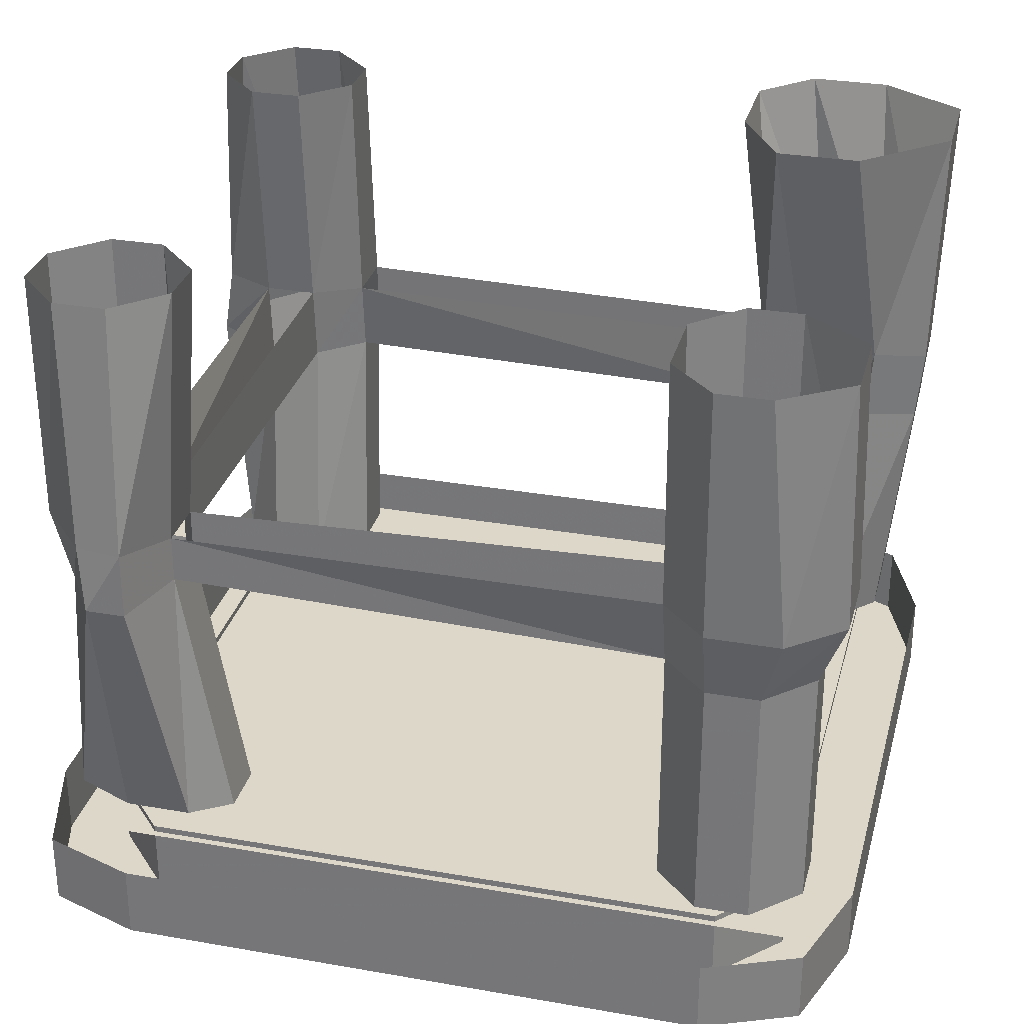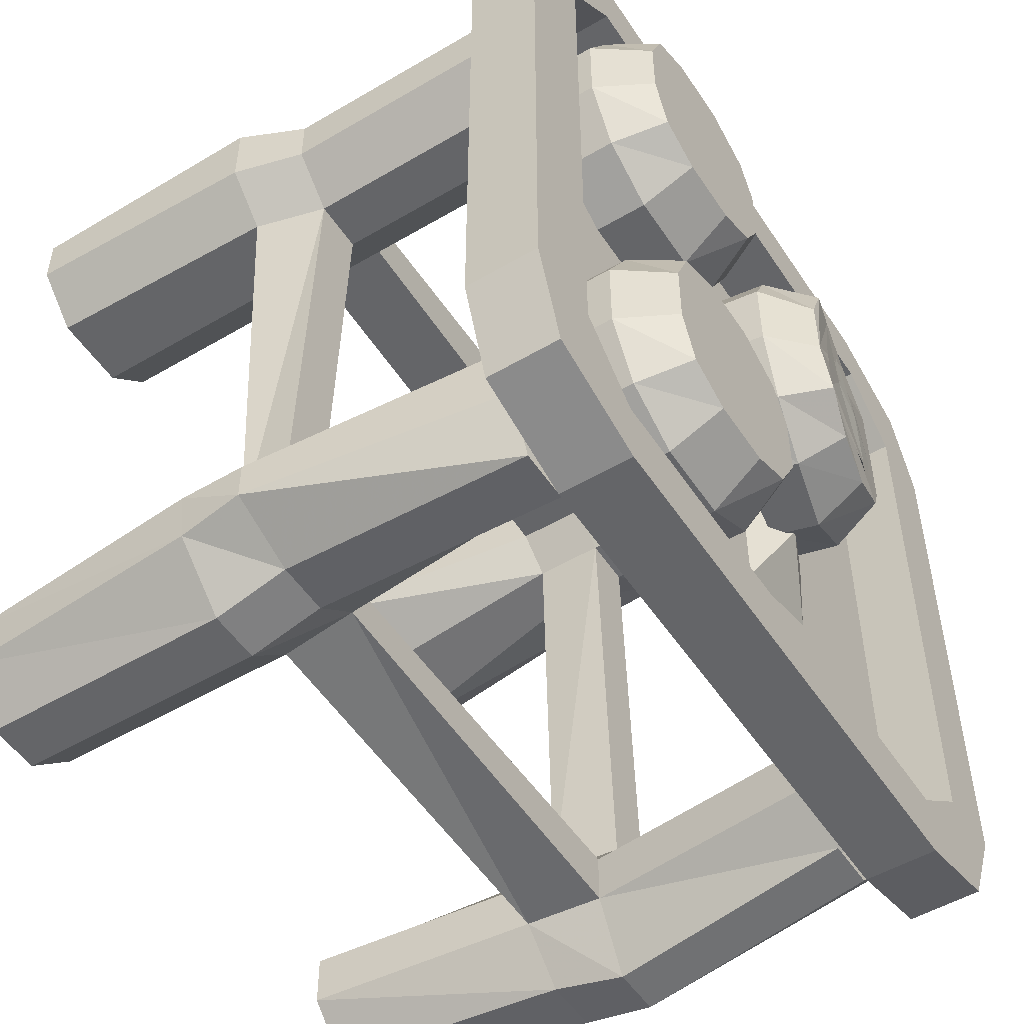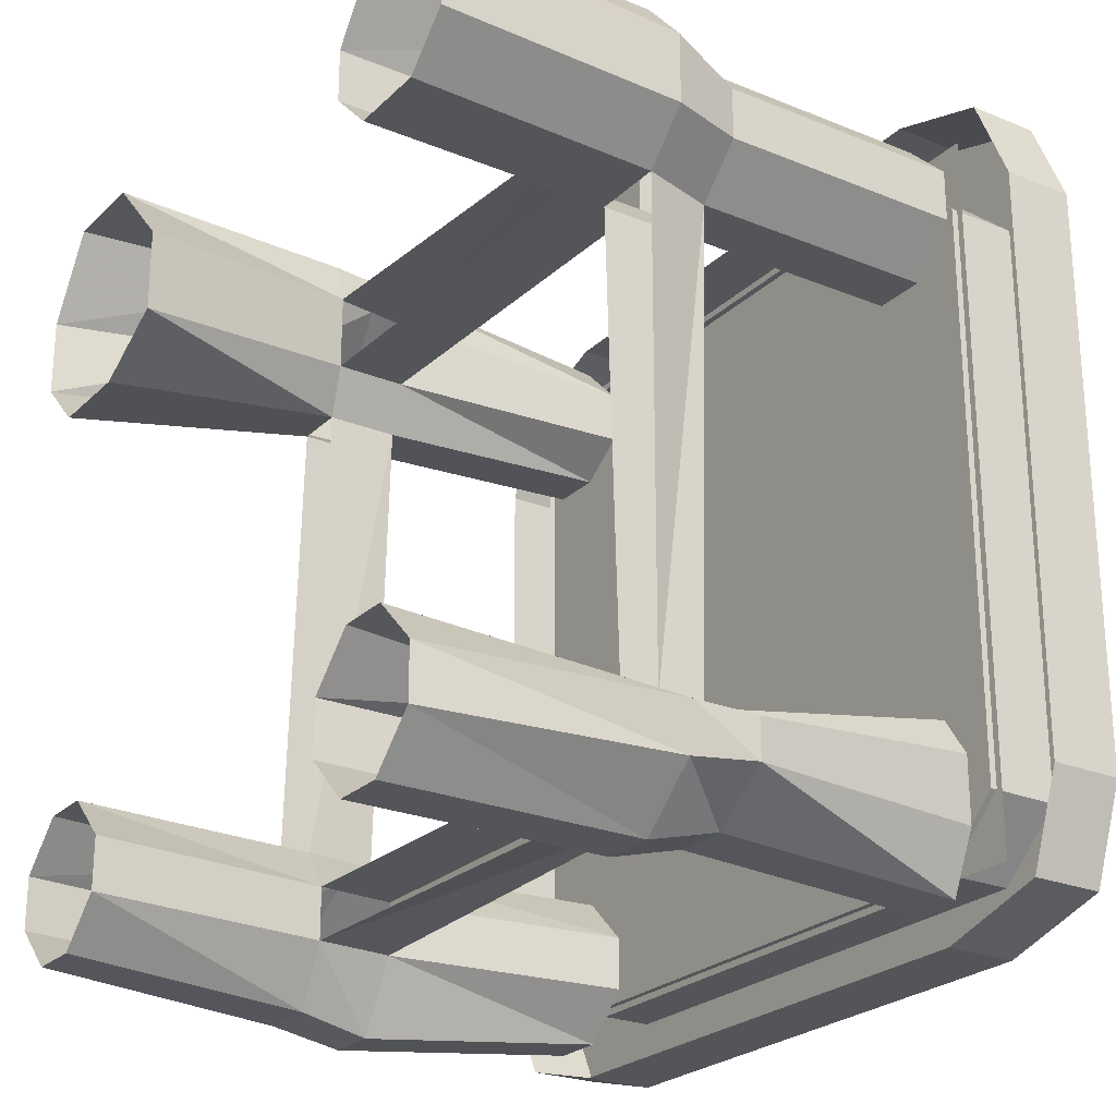
<metadata>
{"format":"obj","ext":"obj","renderer":"f3d","projection":"perspective","resolution":1024,"background":"white","views":[{"elev":30.3,"azim":-75.7,"up":"+Y"},{"elev":-51.5,"azim":-57.4,"up":"+Z"},{"elev":-24.5,"azim":-123.8,"up":"+Z"}]}
</metadata>
<code>
v 0.4375 -0.2969 -0.3984
v 0.375 -0.2969 -0.4688
v 0.3516 0 -0.4531
v 0.4062 0 -0.3984
v 0.4375 -0.2969 -0.3359
v 0.4453 -0.375 -0.3359
v 0.4453 -0.375 -0.3984
v 0.375 -0.3828 -0.4844
v 0.3047 -0.2969 -0.4688
v 0.2891 0 -0.4531
v 0.2578 -0.2891 -0.3984
v 0.2344 0 -0.3984
v 0.2578 -0.2891 -0.3359
v 0.2344 0 -0.3359
v 0.3047 -0.2969 -0.2812
v 0.2891 0 -0.2812
v 0.375 -0.2969 -0.2812
v 0.3516 0 -0.2812
v 0.4062 0 -0.3359
v 0.3125 -0.3828 -0.4844
v 0.2656 -0.3828 -0.3984
v -0.2422 -0.3828 -0.3828
v -0.2422 -0.2969 -0.3984
v -0.2969 -0.2969 -0.4531
v -0.2969 0 -0.4531
v -0.2422 0 -0.3984
v -0.2422 -0.2969 -0.3359
v -0.2422 0 -0.3359
v -0.2969 -0.3125 -0.3047
v -0.2969 -0.3672 -0.3047
v -0.2422 -0.3828 -0.3359
v 0.2656 -0.3828 -0.3359
v 0.3125 -0.3828 -0.2812
v 0.2891 -0.3828 0.2734
v 0.2891 -0.2969 0.2734
v 0.2578 -0.2891 0.3281
v 0.1953 0 0.2891
v 0.2891 0 0.2344
v 0.3516 -0.2969 0.2734
v 0.3984 0 0.2344
v 0.4453 -0.2734 0.3281
v 0.4375 -0.4062 0.3281
v 0.3516 -0.3828 0.2734
v 0.375 -0.3828 -0.2812
v 0.3516 -0.6797 -0.2812
v 0.4062 -0.6797 -0.3359
v 0.4062 -0.6797 -0.3984
v 0.3516 -0.6797 -0.4531
v 0.2891 -0.6797 -0.4531
v 0.2344 -0.6797 -0.3984
v -0.2656 -0.6797 -0.2969
v -0.2656 -0.6797 -0.375
v -0.2969 -0.3828 -0.4297
v -0.3594 -0.2969 -0.4531
v -0.3594 0 -0.4531
v 0.2344 -0.6797 -0.3359
v 0.2891 -0.6797 -0.2812
v 0.3516 -0.6797 0.2891
v 0.2891 -0.6797 0.2891
v 0.2578 -0.375 0.3281
v -0.2422 -0.3828 0.3281
v -0.2422 -0.2969 0.3281
v -0.2969 -0.2969 0.2734
v -0.2969 0 0.2734
v -0.2422 0 0.3281
v -0.2422 -0.2891 0.3906
v -0.2422 0 0.3906
v -0.2969 -0.2969 0.4766
v -0.2969 -0.3828 0.4453
v -0.2422 -0.3828 0.3906
v 0.2578 -0.375 0.4141
v 0.2578 -0.2891 0.4219
v 0.2891 -0.2969 0.4844
v 0.2891 0 0.4922
v 0.1953 0 0.3906
v -0.4141 0 -0.3984
v -0.4297 -0.2969 -0.3906
v -0.4141 0 -0.3359
v -0.4375 -0.2969 -0.3359
v -0.3594 0 -0.2812
v -0.3594 -0.3125 -0.3047
v -0.2969 0 -0.2812
v -0.3594 -0.3828 -0.4297
v -0.4375 -0.375 -0.3828
v -0.4375 -0.375 -0.3359
v -0.3594 -0.3672 -0.3047
v -0.3594 -0.3828 0.2734
v -0.3828 -0.2969 0.2734
v -0.4375 -0.2969 0.3281
v -0.4453 0 0.3281
v -0.3906 0 0.2734
v -0.2969 -0.6797 -0.4453
v -0.3594 -0.6797 -0.4453
v -0.3906 -0.6797 -0.375
v -0.3906 -0.6797 -0.2969
v -0.3594 -0.6797 -0.25
v -0.2969 -0.3828 0.2734
v -0.2969 -0.6797 0.2734
v -0.3594 -0.6797 0.2734
v -0.4141 -0.3828 0.3281
v -0.4375 -0.2969 0.4141
v -0.4453 0 0.3906
v -0.2969 -0.6797 -0.25
v -0.3828 -0.2969 0.4766
v -0.3906 0 0.4688
v -0.2969 0 0.4688
v -0.4141 -0.3828 0.3906
v -0.3594 -0.3828 0.4453
v -0.4141 -0.6797 0.3281
v -0.4141 -0.6797 0.3906
v -0.3594 -0.6797 0.4453
v -0.2422 -0.6797 0.3281
v -0.2969 -0.6797 0.4453
v -0.2422 -0.6797 0.3906
v 0.2344 -0.6797 0.3281
v 0.2344 -0.6797 0.3906
v 0.2891 -0.3828 0.4766
v 0.3516 -0.2969 0.4844
v 0.3984 0 0.4922
v 0.4609 0 0.3906
v 0.4141 -0.2734 0.4062
v 0.4609 0 0.2969
v 0.3516 -0.3828 0.4766
v 0.4375 -0.4062 0.4141
v 0.4062 -0.6797 0.3906
v 0.4062 -0.6797 0.3281
v 0.2891 -0.6797 0.4453
v 0.3516 -0.6797 0.4453
v 0.3203 -0.7812 -0.4844
v 0.3203 -0.6953 -0.4844
v 0.4375 -0.6953 -0.4531
v 0.4375 -0.7812 -0.4531
v 0.4922 -0.7812 -0.3359
v 0.4062 -0.7812 -0.3359
v 0.3203 -0.7812 -0.4062
v -0.3281 -0.7812 -0.4062
v -0.3281 -0.7812 -0.4844
v -0.3281 -0.6953 -0.4844
v -0.4609 -0.7812 -0.4453
v -0.4609 -0.6953 -0.4453
v -0.5 -0.7812 -0.3359
v -0.5 -0.6953 -0.3359
v -0.5 -0.7812 0.3516
v -0.5 -0.6953 0.3516
v -0.4531 -0.7812 0.4609
v -0.4531 -0.6953 0.4609
v -0.3281 -0.7812 0.5
v -0.3281 -0.6953 0.5
v 0.3203 -0.7812 0.5
v 0.3203 -0.6953 0.5
v 0.4453 -0.7812 0.4531
v 0.4453 -0.6953 0.4531
v 0.4922 -0.7812 0.3516
v 0.4922 -0.6953 0.3516
v 0.4922 -0.6953 -0.3359
v 0.4062 -0.6953 -0.3359
v 0.3203 -0.6953 -0.4062
v -0.3281 -0.6953 -0.4062
v -0.4062 -0.6953 -0.3359
v -0.4062 -0.7812 -0.3359
v -0.4062 -0.7812 0.3516
v -0.4062 -0.6953 0.3516
v -0.3281 -0.6953 0.4219
v -0.3281 -0.7812 0.4219
v 0.3203 -0.7812 0.4219
v 0.3203 -0.6953 0.4219
v 0.4062 -0.6953 0.3516
v 0.4062 -0.7812 0.3516
v -0.4141 -0.7031 -0.4141
v 0.4062 -0.7031 -0.4141
v 0.4062 -0.7031 0.4375
v -0.4141 -0.7031 0.4375
v -0.2422 -0.7344 0.2031
v -0.2578 -0.7109 0.1484
v -0.2031 -0.7109 0.1719
v -0.2109 -0.7109 0.25
v -0.2734 -0.7109 0.2188
v 0.1406 -0.7422 -0.08594
v 0.2188 -0.7031 -0.1562
v 0.2344 -0.7031 -0.03125
v 0.08594 -0.7031 -0.02344
v 0.08594 -0.7031 -0.1953
v -0.08594 -0.7344 -0.1641
v -0.04688 -0.7109 -0.2031
v -0.04688 -0.7109 -0.1406
v -0.125 -0.7109 -0.125
v -0.1172 -0.7109 -0.1875
v -0.2031 -0.8438 0.2578
v -0.2422 -0.8438 0.3047
v -0.2656 -0.8438 0.2969
v -0.2344 -0.8438 0.25
v -0.2344 -0.8438 0.1875
v -0.2031 -0.8438 0.1797
v -0.2656 -0.8438 0.1406
v -0.2422 -0.8438 0.1328
v -0.1328 -0.8438 0.2734
v -0.1953 -0.8438 0.3203
v -0.2266 -0.8438 0.3125
v -0.1719 -0.8438 0.25
v -0.1719 -0.8438 0.1875
v -0.1328 -0.8438 0.1641
v -0.2266 -0.8438 0.125
v -0.1953 -0.8438 0.1172
v -0.25 -0.8438 0.25
v -0.2891 -0.8438 0.2891
v -0.3047 -0.8438 0.2812
v -0.2734 -0.8438 0.2344
v -0.2734 -0.8438 0.2031
v -0.25 -0.8438 0.1953
v -0.3047 -0.8438 0.1562
v -0.2891 -0.8438 0.1484
v -0.3203 -0.8438 0.1875
v -0.2891 -0.8438 0.2031
v -0.2891 -0.8438 0.2344
v -0.3203 -0.8438 0.25
v -0.3359 -0.8438 0.2578
v -0.3125 -0.8438 0.3125
v -0.3359 -0.7812 0.3359
v -0.375 -0.7812 0.2656
v -0.3359 -0.8438 0.1797
v -0.2578 -0.8438 0.3359
v -0.2656 -0.7812 0.375
v -0.2656 -0.7188 0.375
v -0.3359 -0.7188 0.3359
v -0.375 -0.7188 0.2656
v -0.375 -0.7812 0.1719
v -0.3125 -0.8438 0.125
v -0.2578 -0.8438 0.1016
v -0.1797 -0.8438 0.1016
v -0.125 -0.8438 0.125
v -0.09375 -0.8438 0.1797
v -0.09375 -0.8438 0.2578
v -0.1172 -0.8438 0.3047
v -0.1797 -0.8438 0.3359
v -0.1719 -0.7812 0.375
v -0.1719 -0.7188 0.375
v -0.09375 -0.7812 0.3281
v -0.09375 -0.7188 0.3281
v -0.0625 -0.7812 0.2656
v -0.0625 -0.7188 0.2656
v -0.0625 -0.7812 0.1719
v -0.0625 -0.7188 0.1719
v -0.1016 -0.7812 0.1016
v -0.1016 -0.7188 0.1016
v -0.1719 -0.7812 0.0625
v -0.1719 -0.7188 0.0625
v -0.2656 -0.7812 0.0625
v -0.2656 -0.7188 0.0625
v -0.3359 -0.7812 0.1016
v -0.3359 -0.7188 0.1016
v -0.375 -0.7188 0.1719
v 0.07812 -0.8516 0.0625
v 0.04688 -0.8594 0.1406
v 0.01562 -0.8672 0.04688
v 0.03125 -0.8594 0
v 0.1797 -0.8281 0
v 0.1328 -0.8438 0.0625
v 0.1016 -0.8438 0.1562
v 0.1953 -0.8281 0.04688
v 0.1484 -0.8359 0.1406
v 0.07812 -0.8516 -0.03125
v 0.1328 -0.8438 -0.03125
v -0.007812 -0.8672 0.1016
v 0.01562 -0.8672 0.1562
v -0.02344 -0.8125 0.1797
v -0.0625 -0.8203 0.1094
v -0.007812 -0.8672 0.02344
v 0.07031 -0.8516 0.1797
v 0.04688 -0.7969 0.2188
v 0.03125 -0.7344 0.2188
v -0.03125 -0.75 0.1797
v -0.07031 -0.7578 0.1094
v -0.0625 -0.8203 0.01562
v 0.01562 -0.8672 -0.03125
v 0.07031 -0.8516 -0.05469
v 0.1406 -0.8359 -0.05469
v 0.1953 -0.8281 -0.03125
v 0.2266 -0.8203 0.02344
v 0.2266 -0.8203 0.1016
v 0.2031 -0.8281 0.1484
v 0.1406 -0.8359 0.1797
v 0.1406 -0.7734 0.2188
v 0.125 -0.7188 0.2188
v 0.2188 -0.7578 0.1719
v 0.2031 -0.7031 0.1719
v 0.2422 -0.7578 0.1094
v 0.2344 -0.6953 0.1094
v 0.2422 -0.7578 0.01562
v 0.2344 -0.6953 0.01562
v 0.2109 -0.7656 -0.05469
v 0.1953 -0.7031 -0.05469
v 0.1406 -0.7734 -0.09375
v 0.125 -0.7188 -0.09375
v 0.04688 -0.7969 -0.09375
v 0.03125 -0.7344 -0.09375
v -0.02344 -0.8125 -0.05469
v -0.03125 -0.75 -0.05469
v -0.07031 -0.7578 0.01562
v -0.1328 -0.8281 -0.1719
v -0.07812 -0.8281 -0.1875
v -0.09375 -0.8281 -0.1484
v -0.1484 -0.8281 -0.125
v -0.2266 -0.8281 -0.1484
v -0.2109 -0.8281 -0.1953
v -0.2656 -0.8281 -0.1719
v -0.2812 -0.8281 -0.125
v -0.1094 -0.8281 -0.2422
v -0.0625 -0.8281 -0.2578
v -0.07031 -0.8281 -0.2266
v -0.125 -0.8281 -0.2031
v -0.2031 -0.8281 -0.2266
v -0.1875 -0.8281 -0.2656
v -0.2422 -0.8281 -0.25
v -0.2578 -0.8281 -0.2031
v -0.2891 -0.8281 -0.1484
v -0.2656 -0.8281 -0.09375
v -0.2891 -0.7656 -0.07031
v -0.3281 -0.7656 -0.1406
v -0.2891 -0.8281 -0.2266
v -0.2109 -0.8281 -0.07031
v -0.2188 -0.7656 -0.03125
v -0.2188 -0.7031 -0.03125
v -0.2891 -0.7031 -0.07031
v -0.3281 -0.7031 -0.1406
v -0.3281 -0.7656 -0.2344
v -0.2656 -0.8281 -0.2812
v -0.2109 -0.8281 -0.3047
v -0.1328 -0.8281 -0.3047
v -0.07812 -0.8281 -0.2812
v -0.04688 -0.8281 -0.2266
v -0.04688 -0.8281 -0.1484
v -0.07031 -0.8281 -0.1016
v -0.1328 -0.8281 -0.07031
v -0.125 -0.7656 -0.03125
v -0.125 -0.7031 -0.03125
v -0.04688 -0.7656 -0.07812
v -0.04688 -0.7031 -0.07812
v -0.01562 -0.7656 -0.1406
v -0.01562 -0.7031 -0.1406
v -0.01562 -0.7656 -0.2344
v -0.01562 -0.7031 -0.2344
v -0.05469 -0.7656 -0.3047
v -0.05469 -0.7031 -0.3047
v -0.125 -0.7656 -0.3438
v -0.125 -0.7031 -0.3438
v -0.2188 -0.7656 -0.3438
v -0.2188 -0.7031 -0.3438
v -0.2891 -0.7656 -0.3047
v -0.2891 -0.7031 -0.3047
v -0.3281 -0.7031 -0.2344
f 1 2 3
f 1 3 4
f 1 4 5
f 2 9 10
f 2 10 3
f 9 11 12
f 9 12 10
f 11 13 14
f 11 14 12
f 13 15 16
f 13 16 14
f 15 17 18
f 15 18 16
f 17 5 19
f 17 19 18
f 5 4 19
f 23 24 25
f 23 25 26
f 23 26 27
f 27 26 28
f 27 28 29
f 35 36 37
f 35 37 38
f 35 38 39
f 39 38 40
f 39 40 41
f 6 44 45
f 6 45 46
f 6 46 7
f 7 46 47
f 7 47 8
f 8 47 48
f 8 48 20
f 20 48 49
f 20 49 21
f 21 49 50
f 21 50 32
f 22 31 51
f 22 51 52
f 22 52 53
f 24 54 55
f 24 55 25
f 50 56 32
f 32 56 33
f 33 56 57
f 33 57 44
f 34 43 58
f 34 58 59
f 34 59 60
f 62 63 64
f 62 64 65
f 62 65 66
f 66 65 67
f 66 67 68
f 72 73 74
f 72 74 75
f 72 75 36
f 36 75 37
f 57 45 44
f 76 55 54
f 76 54 77
f 76 77 78
f 78 77 79
f 78 79 80
f 80 79 81
f 80 81 82
f 82 81 29
f 82 29 28
f 88 89 90
f 88 90 91
f 88 91 63
f 63 91 64
f 83 53 92
f 83 92 93
f 83 93 84
f 84 93 94
f 84 94 85
f 85 94 95
f 85 95 86
f 86 95 96
f 86 96 30
f 87 97 98
f 87 98 99
f 87 99 100
f 89 101 102
f 89 102 90
f 53 52 92
f 31 30 103
f 31 103 51
f 30 96 103
f 101 104 105
f 101 105 102
f 104 68 106
f 104 106 105
f 68 67 106
f 107 100 109
f 107 109 110
f 107 110 108
f 108 110 111
f 108 111 69
f 97 61 112
f 97 112 98
f 111 113 69
f 69 113 70
f 70 113 114
f 70 114 61
f 71 60 115
f 71 115 116
f 71 116 117
f 73 118 119
f 73 119 74
f 114 112 61
f 99 109 100
f 120 119 118
f 120 118 121
f 120 121 122
f 122 121 41
f 122 41 40
f 42 124 125
f 42 125 126
f 42 126 43
f 43 126 58
f 123 117 127
f 123 127 128
f 123 128 124
f 124 128 125
f 117 116 127
f 60 59 115
f 1 5 6
f 1 6 7
f 1 7 2
f 2 7 8
f 2 8 9
f 8 20 9
f 9 20 11
f 11 20 21
f 11 21 22
f 11 22 23
f 23 22 24
f 27 29 30
f 27 30 31
f 27 31 32
f 27 32 13
f 13 32 15
f 15 32 33
f 15 33 34
f 15 34 35
f 35 34 36
f 39 41 42
f 39 42 43
f 39 43 44
f 39 44 17
f 17 44 5
f 5 44 6
f 21 32 31
f 21 31 22
f 22 53 24
f 24 53 54
f 33 44 43
f 33 43 34
f 34 60 36
f 36 60 61
f 36 61 62
f 62 61 63
f 66 68 69
f 66 69 70
f 66 70 71
f 66 71 72
f 72 71 73
f 77 54 83
f 77 83 84
f 77 84 79
f 79 84 85
f 79 85 81
f 81 85 86
f 81 86 87
f 81 87 88
f 88 87 89
f 54 53 83
f 86 30 97
f 86 97 87
f 87 100 89
f 89 100 101
f 63 97 30
f 63 30 29
f 107 108 104
f 107 104 101
f 107 101 100
f 108 69 68
f 108 68 104
f 61 97 63
f 70 61 60
f 70 60 71
f 71 117 73
f 73 117 118
f 121 118 123
f 121 123 124
f 121 124 41
f 41 124 42
f 118 117 123
f 129 130 131
f 129 131 132
f 129 132 133
f 129 133 134
f 129 134 135
f 129 135 136
f 129 136 137
f 129 137 130
f 130 137 138
f 138 137 139
f 138 139 140
f 140 139 141
f 140 141 142
f 142 141 143
f 142 143 144
f 144 143 145
f 144 145 146
f 146 145 147
f 146 147 148
f 148 147 149
f 148 149 150
f 150 149 151
f 150 151 152
f 152 151 153
f 152 153 154
f 154 153 133
f 154 133 155
f 155 133 132
f 155 132 131
f 134 156 157
f 134 157 135
f 135 157 158
f 135 158 136
f 136 158 159
f 136 159 160
f 136 160 141
f 136 141 137
f 137 141 139
f 161 162 163
f 161 163 164
f 161 164 147
f 161 147 143
f 161 143 141
f 161 141 160
f 161 160 162
f 162 160 159
f 147 145 143
f 165 166 167
f 165 167 168
f 165 168 153
f 165 153 149
f 165 149 147
f 165 147 164
f 165 164 166
f 166 164 163
f 153 151 149
f 153 168 134
f 153 134 133
f 168 167 156
f 168 156 134
f 169 170 171
f 169 171 172
f 173 174 175
f 173 175 176
f 173 176 177
f 173 177 174
f 178 179 180
f 178 180 181
f 178 181 182
f 178 182 179
f 183 184 185
f 183 185 186
f 183 186 187
f 183 187 184
f 188 189 190
f 188 190 191
f 188 191 192
f 188 192 193
f 193 192 194
f 193 194 195
f 196 197 198
f 196 198 199
f 196 199 200
f 196 200 201
f 201 200 202
f 201 202 203
f 204 205 206
f 204 206 207
f 204 207 208
f 204 208 209
f 209 208 210
f 209 210 211
f 212 213 214
f 212 214 215
f 216 217 218
f 216 218 219
f 216 219 220
f 216 220 217
f 217 220 221
f 217 221 222
f 217 222 218
f 218 222 223
f 218 223 224
f 218 224 219
f 219 224 225
f 219 225 226
f 219 226 220
f 220 226 227
f 220 227 228
f 220 228 229
f 220 229 230
f 220 230 231
f 220 231 232
f 220 232 233
f 220 233 234
f 220 234 221
f 221 234 235
f 221 235 222
f 222 235 236
f 222 236 223
f 234 233 237
f 234 237 235
f 235 237 238
f 235 238 236
f 233 232 239
f 233 239 237
f 237 239 240
f 237 240 238
f 232 231 241
f 232 241 239
f 239 241 242
f 239 242 240
f 231 230 243
f 231 243 241
f 241 243 244
f 241 244 242
f 230 229 245
f 230 245 243
f 243 245 246
f 243 246 244
f 229 228 247
f 229 247 245
f 245 247 248
f 245 248 246
f 228 227 249
f 228 249 247
f 247 249 250
f 247 250 248
f 227 226 249
f 249 226 251
f 249 251 250
f 226 225 251
f 263 264 265
f 263 265 266
f 263 266 267
f 263 267 264
f 264 267 268
f 264 268 269
f 264 269 265
f 265 269 270
f 265 270 271
f 265 271 266
f 266 271 272
f 266 272 273
f 266 273 267
f 267 273 274
f 267 274 275
f 267 275 276
f 267 276 277
f 267 277 278
f 267 278 279
f 267 279 280
f 267 280 281
f 267 281 268
f 268 281 282
f 268 282 269
f 269 282 283
f 269 283 270
f 281 280 284
f 281 284 282
f 282 284 285
f 282 285 283
f 280 279 286
f 280 286 284
f 284 286 287
f 284 287 285
f 279 278 288
f 279 288 286
f 286 288 289
f 286 289 287
f 278 277 290
f 278 290 288
f 288 290 291
f 288 291 289
f 277 276 292
f 277 292 290
f 290 292 293
f 290 293 291
f 276 275 294
f 276 294 292
f 292 294 295
f 292 295 293
f 275 274 296
f 275 296 294
f 294 296 297
f 294 297 295
f 274 273 296
f 296 273 298
f 296 298 297
f 273 272 298
f 315 316 317
f 315 317 318
f 315 318 319
f 315 319 316
f 316 319 320
f 316 320 321
f 316 321 317
f 317 321 322
f 317 322 323
f 317 323 318
f 318 323 324
f 318 324 325
f 318 325 319
f 319 325 326
f 319 326 327
f 319 327 328
f 319 328 329
f 319 329 330
f 319 330 331
f 319 331 332
f 319 332 333
f 319 333 320
f 320 333 334
f 320 334 321
f 321 334 335
f 321 335 322
f 333 332 336
f 333 336 334
f 334 336 337
f 334 337 335
f 332 331 338
f 332 338 336
f 336 338 339
f 336 339 337
f 331 330 340
f 331 340 338
f 338 340 341
f 338 341 339
f 330 329 342
f 330 342 340
f 340 342 343
f 340 343 341
f 329 328 344
f 329 344 342
f 342 344 345
f 342 345 343
f 328 327 346
f 328 346 344
f 344 346 347
f 344 347 345
f 327 326 348
f 327 348 346
f 346 348 349
f 346 349 347
f 326 325 348
f 348 325 350
f 348 350 349
f 325 324 350
f 252 253 254
f 252 254 255
f 252 255 256
f 252 256 257
f 252 257 258
f 259 260 257
f 259 257 256
f 255 261 262
f 255 262 256
f 299 300 301
f 299 301 302
f 299 302 303
f 299 303 304
f 304 303 305
f 305 303 306
f 307 308 309
f 307 309 310
f 307 310 311
f 307 311 312
f 312 311 313
f 313 311 314

</code>
